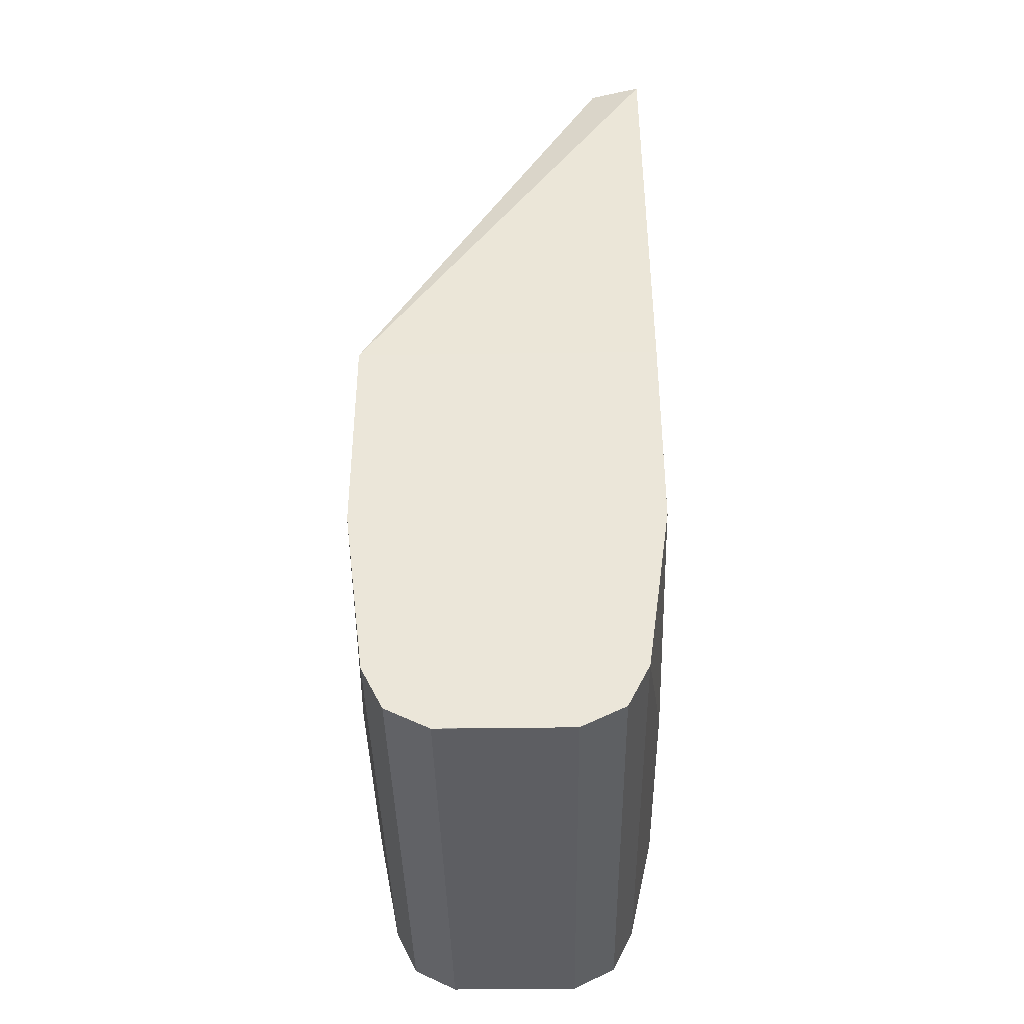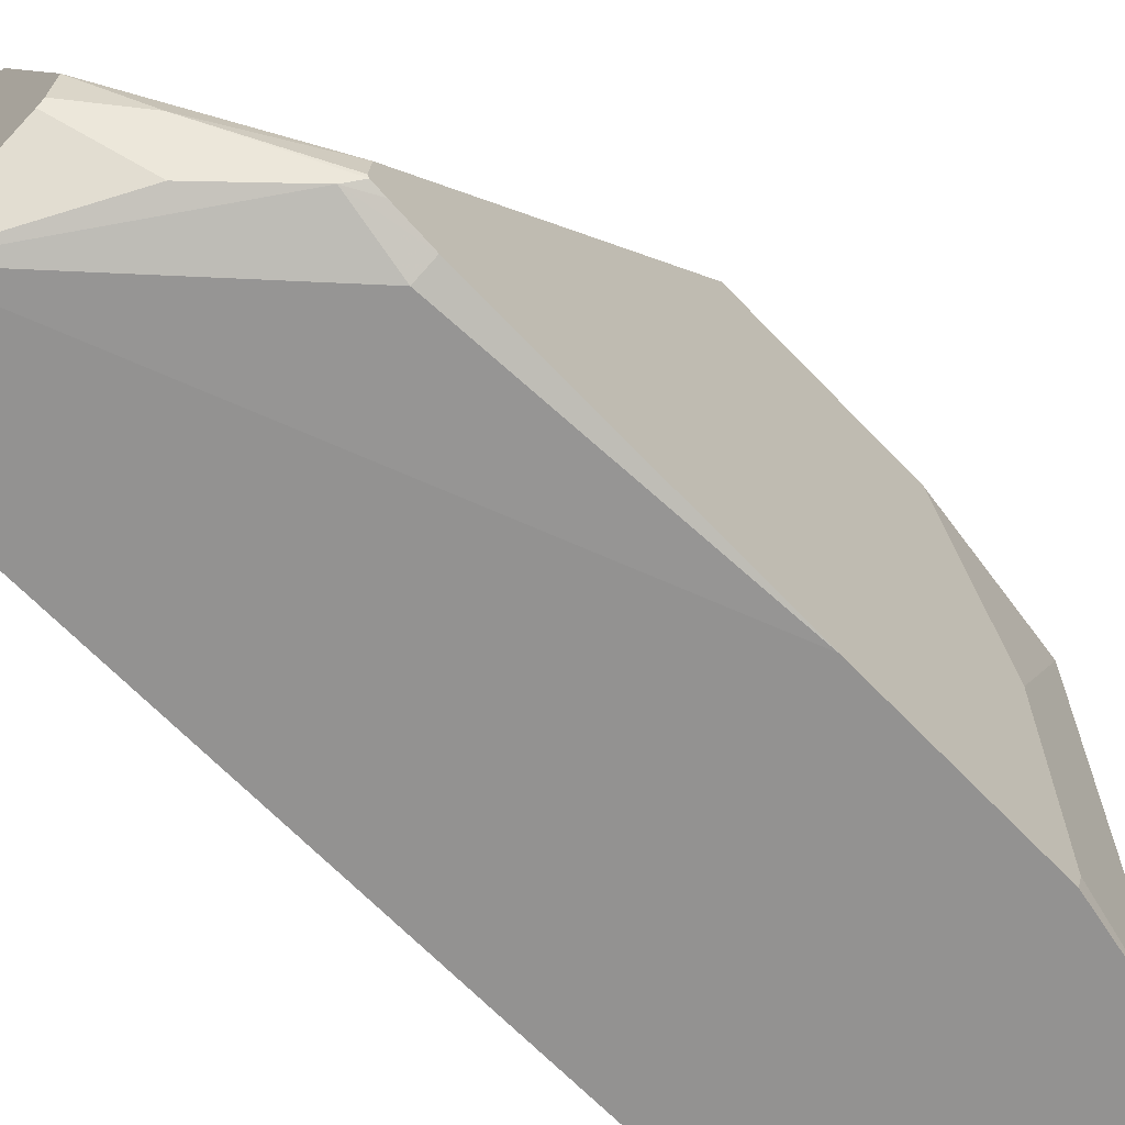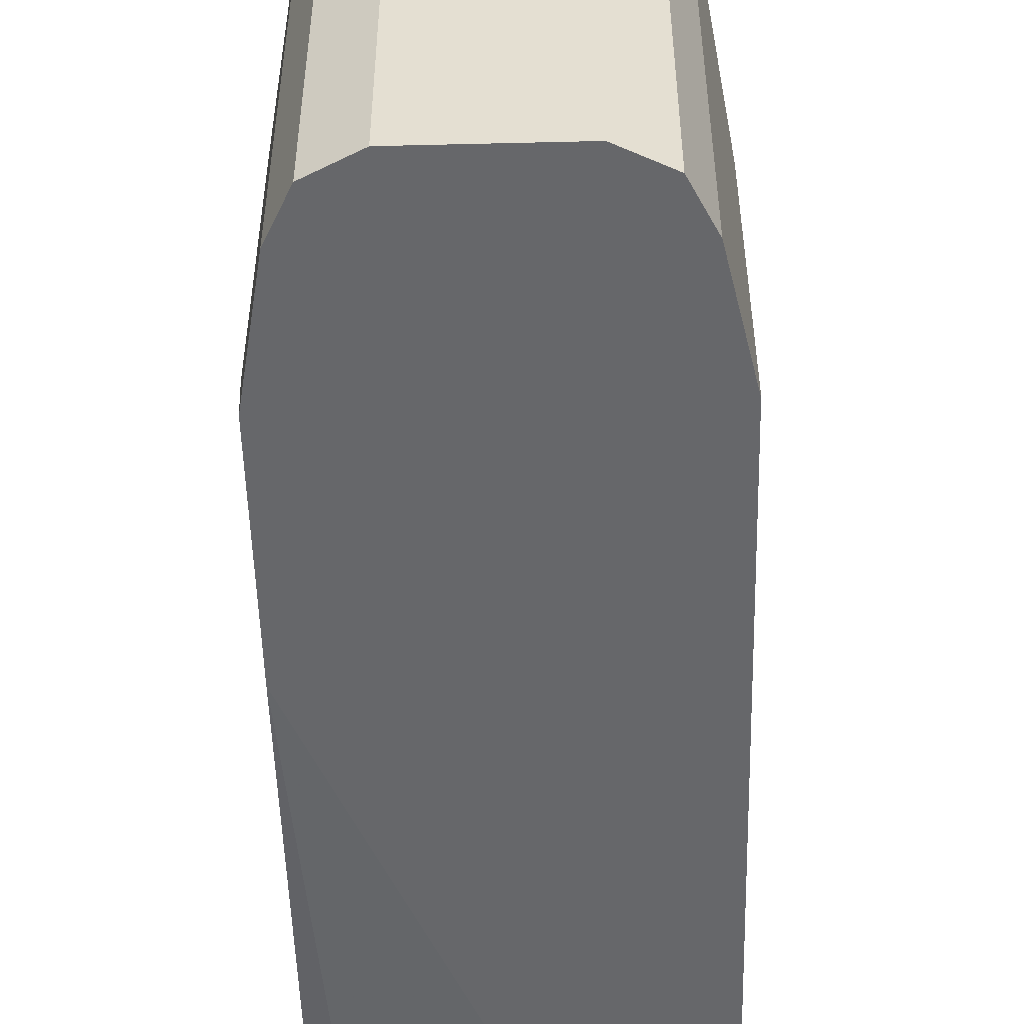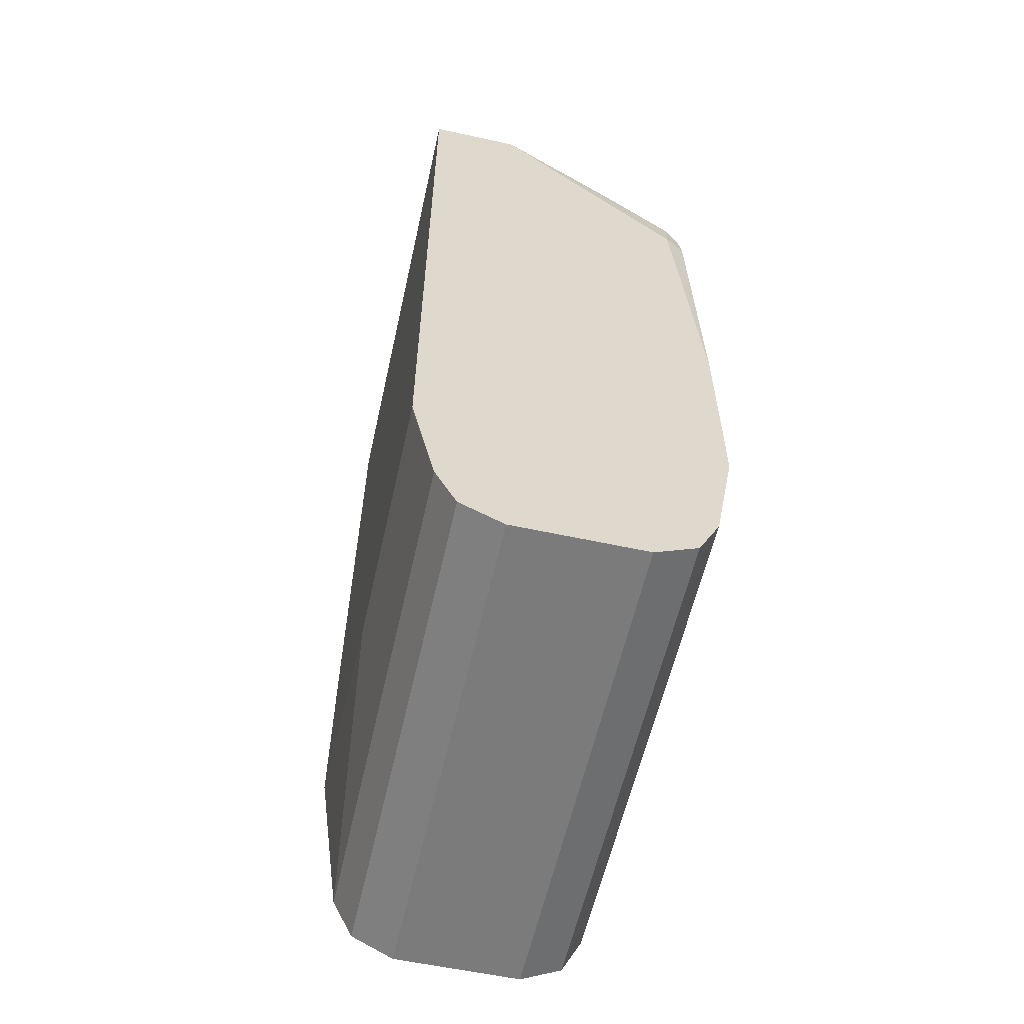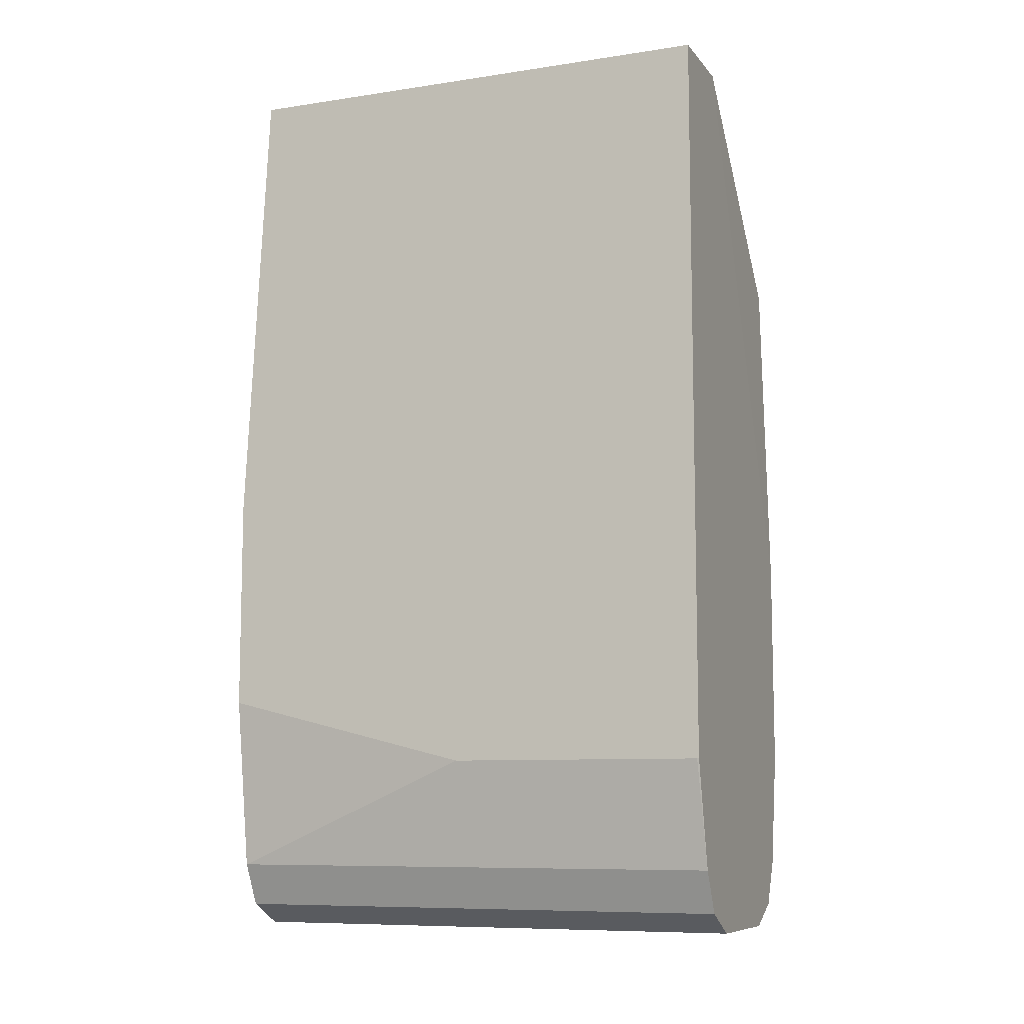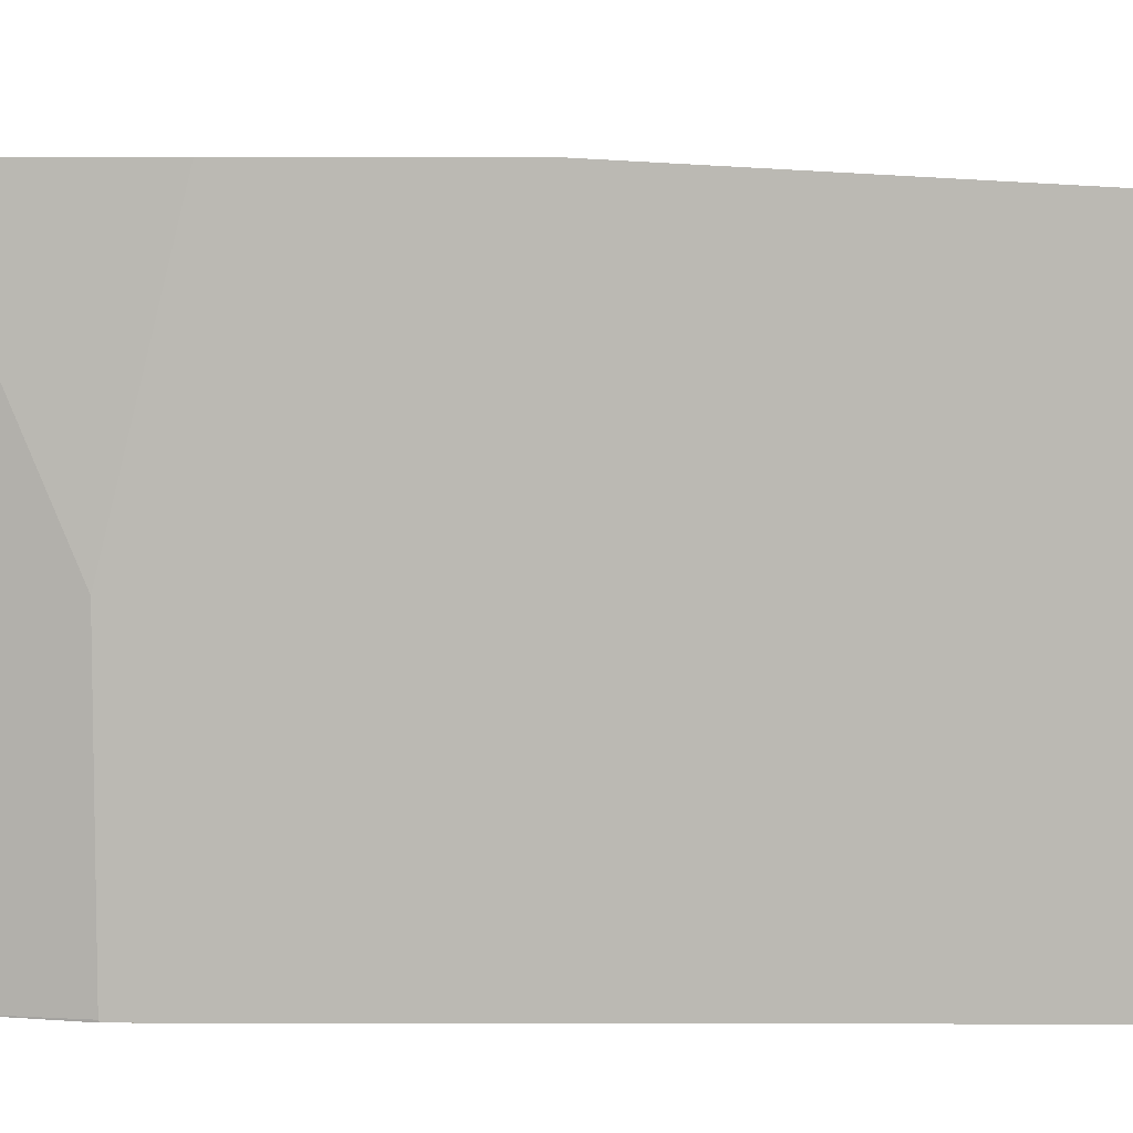
<metadata>
{"format":"obj","ext":"obj","renderer":"f3d","projection":"perspective","resolution":1024,"background":"white","views":[{"elev":-39.4,"azim":1.0,"up":"+Y"},{"elev":-66.5,"azim":-136.2,"up":"+Z"},{"elev":-52.2,"azim":1.5,"up":"+Z"},{"elev":-58.5,"azim":167.4,"up":"+Y"},{"elev":-8.9,"azim":112.0,"up":"+Y"},{"elev":6.9,"azim":90.3,"up":"+Z"}]}
</metadata>
<code>
v -0.6606 -0.4718 0.151
v -0.6417 -0.4718 0.151
v -0.6794 -0.4718 0.151
v -0.6794 -0.4718 0.151
v -0.6417 -0.4718 0.151
v -0.6291 -0.4655 0.151
v -0.692 -0.4655 0.151
v -0.6794 -0.4718 -0.000542
v -0.6417 -0.4718 -0.000542
v -0.6413 -0.4716 -0.000542
v -0.6291 -0.4655 -0.000542
v -0.6228 -0.4529 0.151
v -0.6228 -0.4529 0.151
v -0.692 -0.4655 -0.000542
v -0.6982 -0.453 0.151
v -0.6983 -0.4529 0.151
v -0.6228 -0.4529 -0.000542
v -0.6157 -0.4211 0.07548
v -0.6157 -0.4022 0.151
v -0.6157 -0.4022 0.151
v -0.6983 -0.4529 -0.000542
v -0.7045 -0.4027 0.151
v -0.7045 -0.4215 0.08182
v -0.6157 -0.4208 -0.000542
v -0.6157 -0.4211 6.91e-06
v -0.6157 -0.3398 0.151
v -0.7045 -0.4215 0.006357
v -0.7045 -0.4194 -0.000542
v -0.7045 -0.3397 0.151
v -0.6157 -0.2055 -0.000542
v -0.6157 -0.3397 0.151
v -0.7045 -0.3583 -0.000542
v -0.6157 -0.2056 0.1438
v -0.6207 -0.2055 0.1426
v -0.6308 -0.2055 0.1401
v -0.6383 -0.2055 0.1287
v -0.703 -0.2477 0.01888
v -0.7045 -0.2497 0.01765
v -0.6427 -0.2055 -0.000542
v -0.6157 -0.2055 0.1284
v -0.7045 -0.2642 0.003137
v -0.6983 -0.2642 6.91e-06
v -0.6743 -0.2055 0.03175
v -0.7045 -0.2485 0.01579
v -0.7006 -0.2454 0.004725
v -0.6817 -0.2265 0.004725
v -0.6712 -0.2055 0.01867
v -0.7045 -0.2525 0.005333
v -0.6728 -0.2055 0.02094
v -0.6857 -0.2202 0.01888
v -0.7045 -0.248 0.007321
v -0.7045 -0.2485 0.006282
f 22 27 23
f 29 31 33
f 29 33 34
f 30 39 47
f 29 35 36
f 29 36 37
f 29 37 38
f 22 28 27
f 29 34 35
f 22 32 28
f 22 38 44
f 22 48 41
f 22 52 48
f 22 51 52
f 22 44 51
f 22 29 38
f 21 27 28
f 19 26 20
f 18 26 19
f 18 31 26
f 30 47 49
f 22 41 32
f 30 49 43
f 39 46 47
f 30 36 35
f 50 52 51
f 45 47 46
f 45 49 47
f 45 50 49
f 45 52 50
f 45 48 52
f 44 50 51
f 43 50 44
f 43 49 50
f 41 45 42
f 30 43 36
f 41 48 45
f 39 45 46
f 39 42 45
f 37 43 44
f 37 44 38
f 36 43 37
f 33 40 34
f 32 42 39
f 32 41 42
f 30 34 40
f 30 35 34
f 18 33 31
f 18 40 33
f 18 30 40
f 1 8 9
f 6 11 17
f 6 10 11
f 5 10 6
f 4 14 8
f 4 7 14
f 3 7 4
f 2 5 6
f 1 5 2
f 1 9 5
f 18 24 30
f 6 17 12
f 1 4 8
f 1 7 3
f 1 15 7
f 1 22 15
f 1 29 22
f 1 31 29
f 1 26 31
f 1 20 26
f 1 13 20
f 1 6 13
f 1 2 6
f 1 3 4
f 6 12 13
f 5 9 10
f 7 16 21
f 18 25 24
f 17 24 25
f 16 22 23
f 16 27 21
f 16 23 27
f 15 22 16
f 7 15 16
f 12 19 20
f 12 18 19
f 12 25 18
f 12 17 25
f 12 20 13
f 8 11 10
f 8 17 11
f 8 24 17
f 8 30 24
f 8 39 30
f 8 32 39
f 8 28 32
f 8 21 28
f 8 14 21
f 7 21 14
f 8 10 9

</code>
